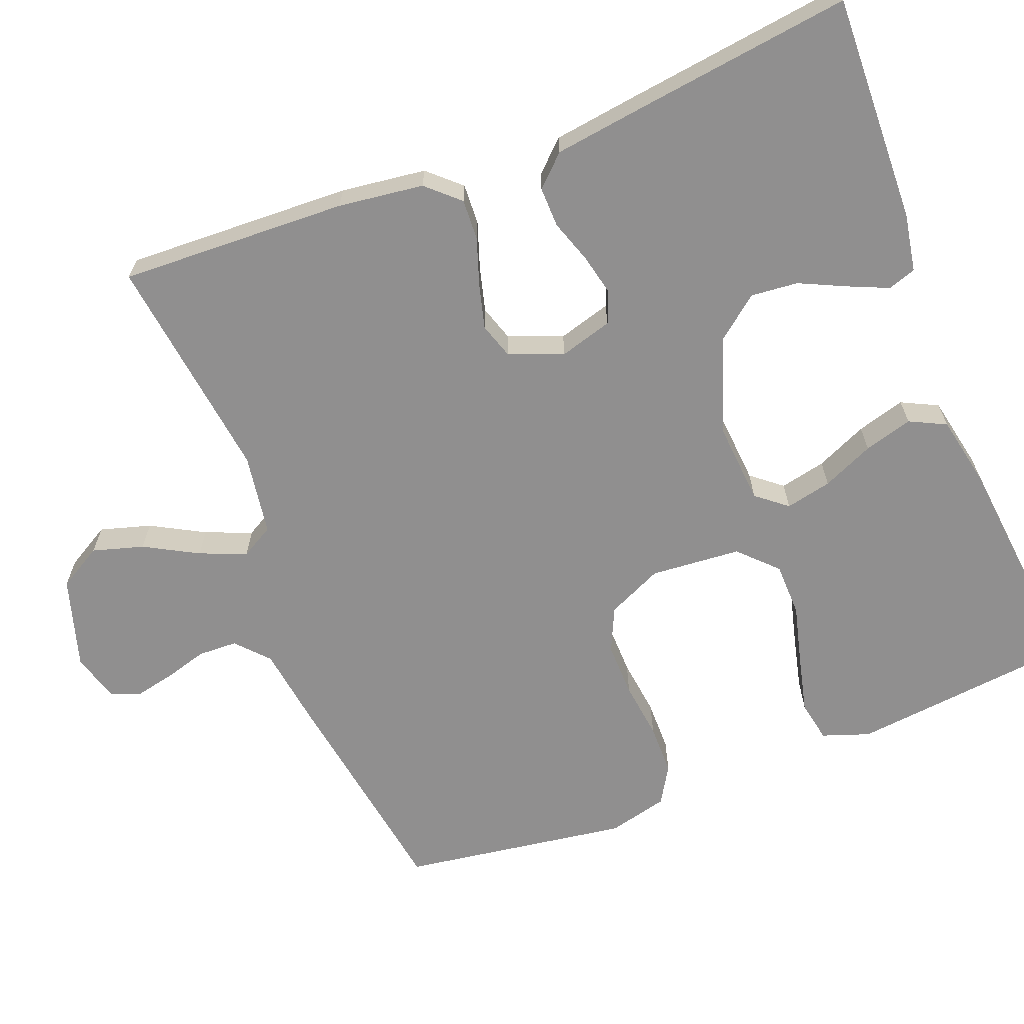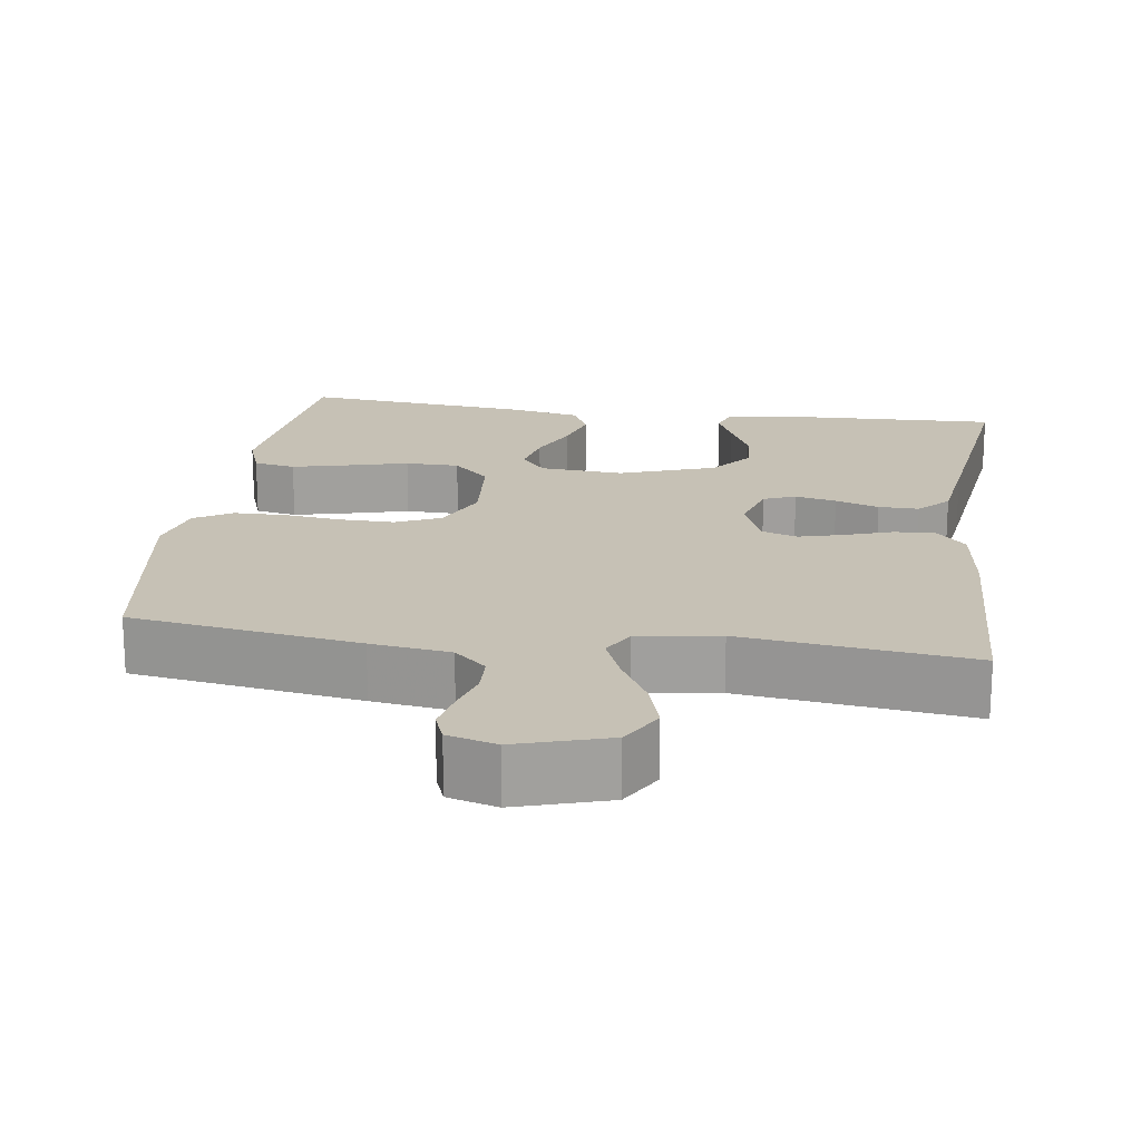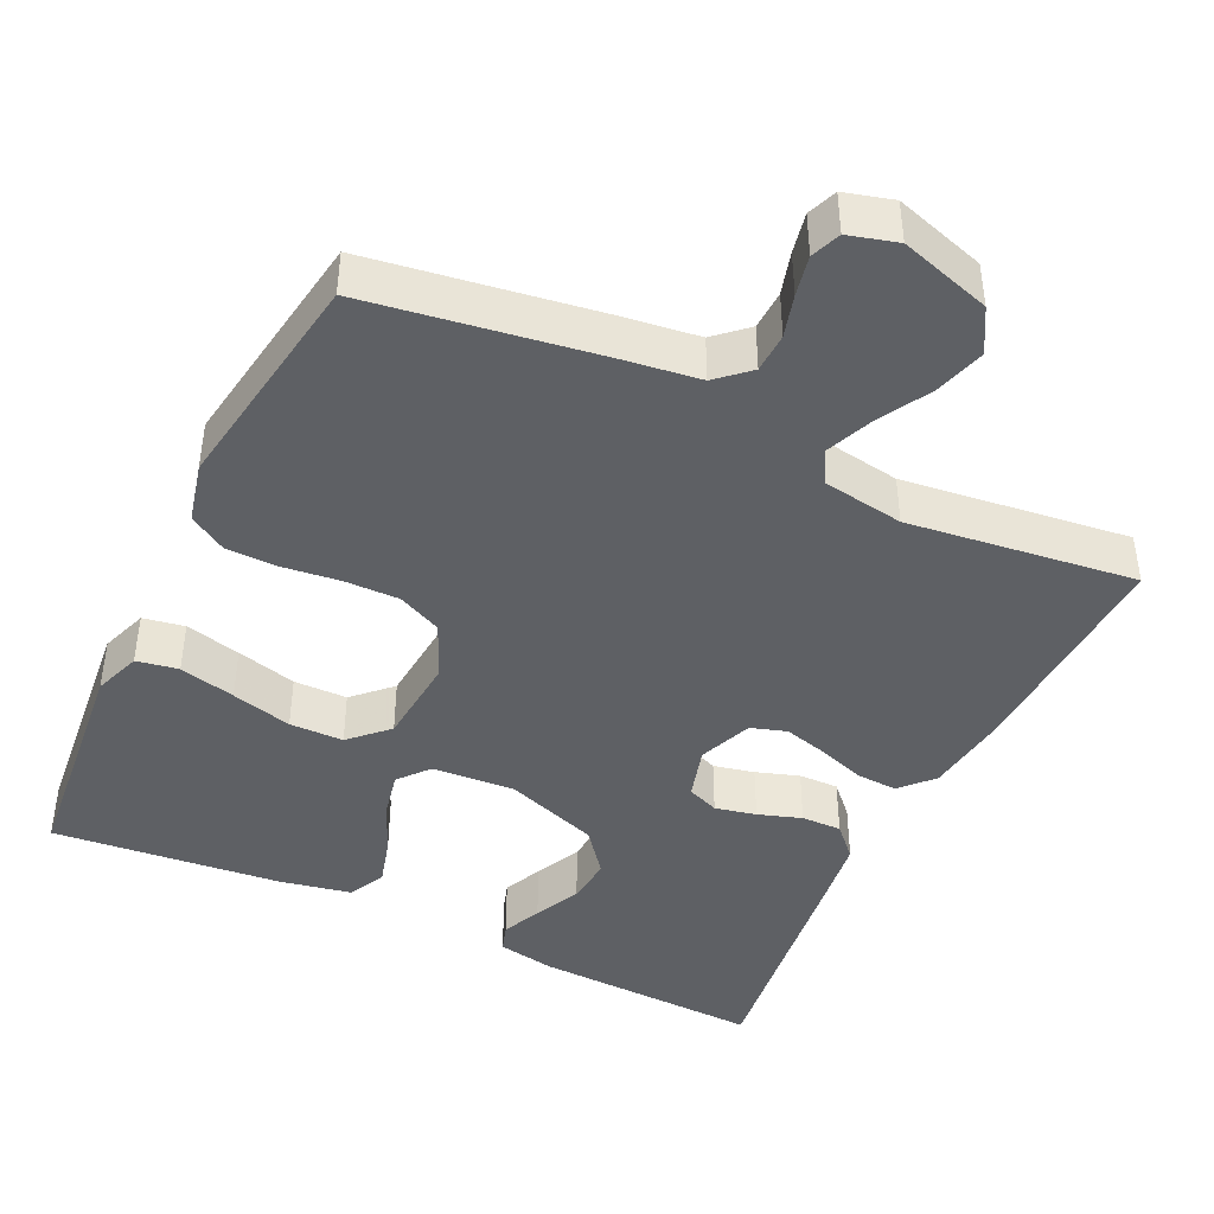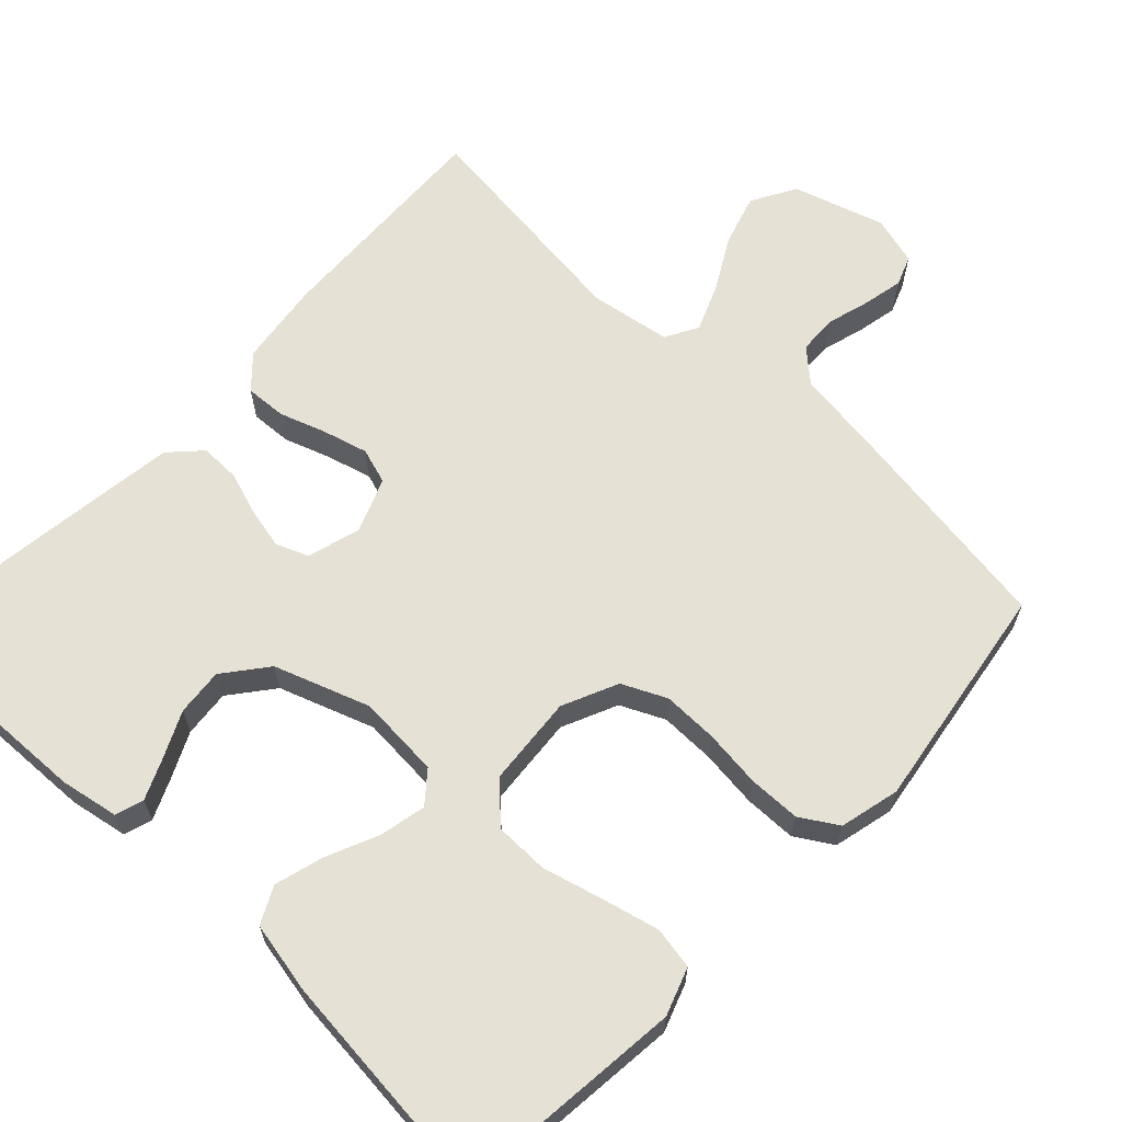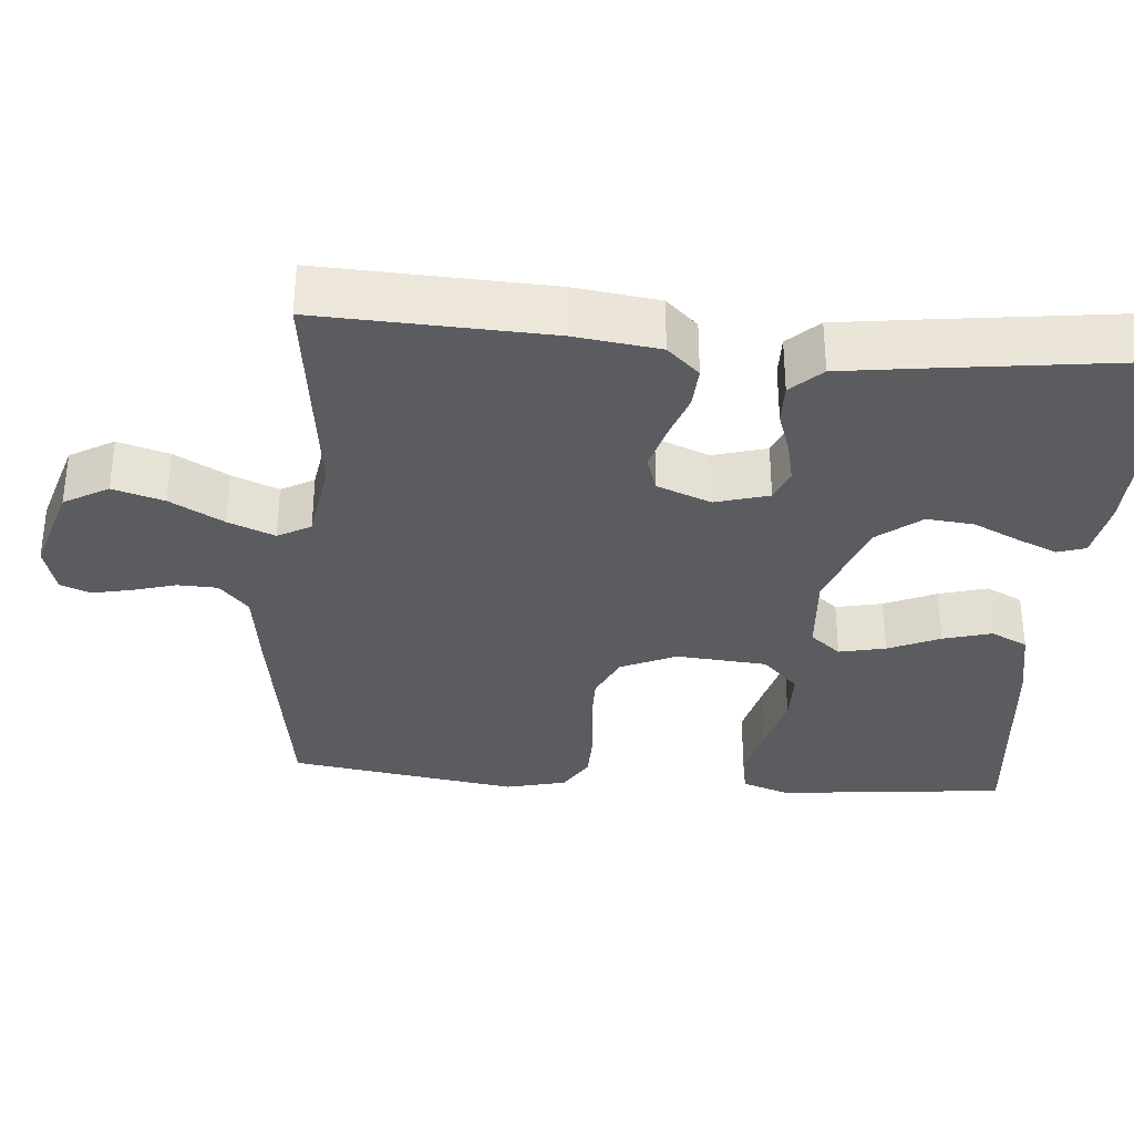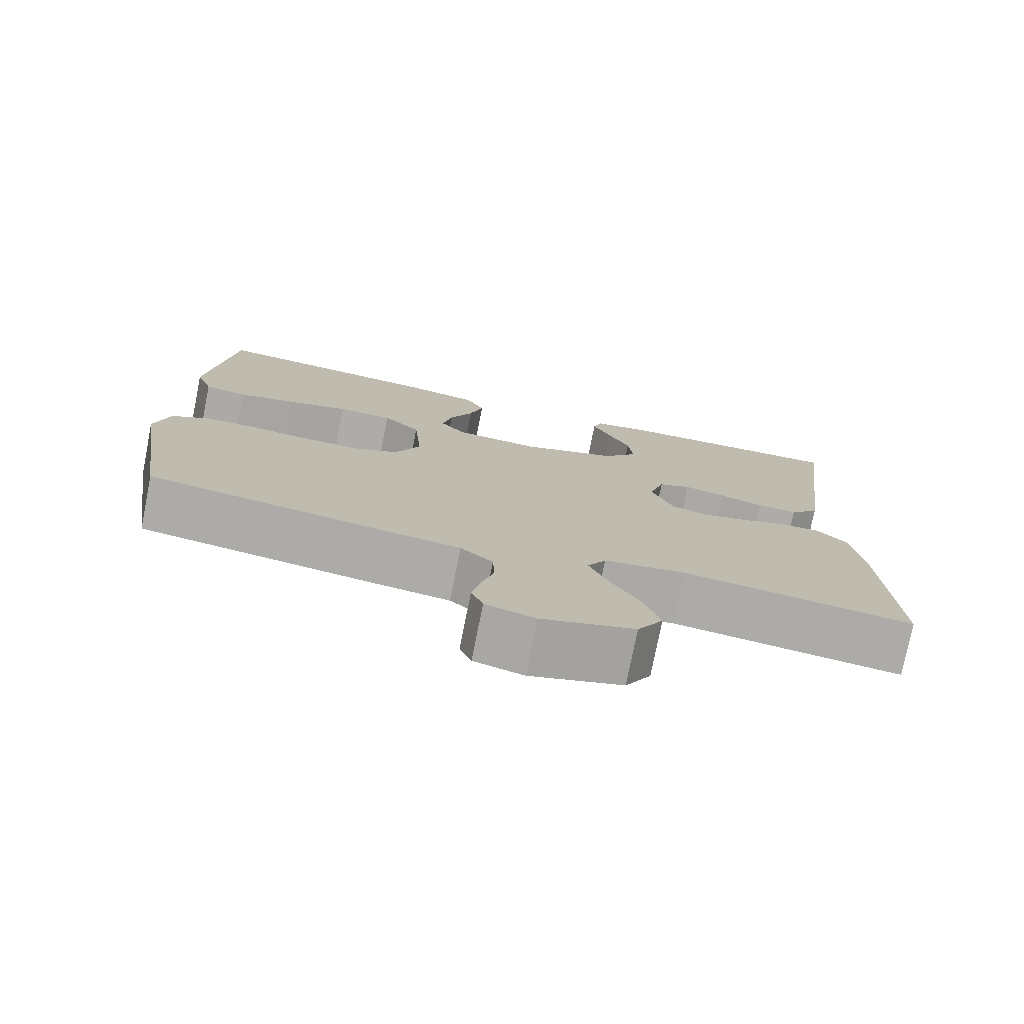
<metadata>
{"format":"obj","ext":"obj","renderer":"f3d","projection":"perspective","resolution":1024,"background":"white","views":[{"elev":-65.4,"azim":-68.4,"up":"+Y"},{"elev":18.8,"azim":-171.8,"up":"+Y"},{"elev":-43.1,"azim":154.4,"up":"+Y"},{"elev":64.2,"azim":43.4,"up":"+Y"},{"elev":-33.6,"azim":-94.7,"up":"+Y"},{"elev":-76.7,"azim":168.7,"up":"+Z"}]}
</metadata>
<code>
v -0.5 0.07 0.5
v -0.2 0.07 0.489
v -0.124 0.07 0.475
v -0.112 0.07 0.438
v -0.135 0.07 0.386
v -0.164 0.07 0.325
v -0.17 0.07 0.263
v -0.125 0.07 0.206
v 0 0.07 0.162
v 0.109 0.07 0.17
v 0.142 0.07 0.21
v 0.129 0.07 0.271
v 0.099 0.07 0.339
v 0.081 0.07 0.403
v 0.105 0.07 0.451
v 0.2 0.07 0.47
v 0.5 0.07 0.5
v 0.531 0.07 0.2
v 0.509 0.07 0.138
v 0.454 0.07 0.128
v 0.38 0.07 0.146
v 0.3 0.07 0.167
v 0.229 0.07 0.166
v 0.181 0.07 0.119
v 0.171 0.07 0
v 0.204 0.07 -0.073
v 0.262 0.07 -0.1
v 0.334 0.07 -0.099
v 0.41 0.07 -0.09
v 0.478 0.07 -0.091
v 0.527 0.07 -0.121
v 0.546 0.07 -0.2
v 0.5 0.07 -0.5
v 0.2 0.07 -0.546
v 0.096 0.07 -0.56
v 0.054 0.07 -0.598
v 0.052 0.07 -0.65
v 0.068 0.07 -0.706
v 0.079 0.07 -0.759
v 0.064 0.07 -0.798
v 0 0.07 -0.816
v -0.12 0.07 -0.779
v -0.153 0.07 -0.721
v -0.133 0.07 -0.654
v -0.094 0.07 -0.584
v -0.069 0.07 -0.523
v -0.093 0.07 -0.48
v -0.2 0.07 -0.463
v -0.5 0.07 -0.5
v -0.487 0.07 -0.2
v -0.472 0.07 -0.088
v -0.433 0.07 -0.046
v -0.379 0.07 -0.049
v -0.318 0.07 -0.07
v -0.259 0.07 -0.086
v -0.212 0.07 -0.071
v -0.184 0.07 0
v -0.204 0.07 0.07
v -0.246 0.07 0.087
v -0.3 0.07 0.075
v -0.357 0.07 0.056
v -0.41 0.07 0.055
v -0.448 0.07 0.095
v -0.462 0.07 0.2
v -0.5 0 0.5
v -0.2 0 0.489
v -0.124 0 0.475
v -0.112 0 0.438
v -0.135 0 0.386
v -0.164 0 0.325
v -0.17 0 0.263
v -0.125 0 0.206
v 0 0 0.162
v 0.109 0 0.17
v 0.142 0 0.21
v 0.129 0 0.271
v 0.099 0 0.339
v 0.081 0 0.403
v 0.105 0 0.451
v 0.2 0 0.47
v 0.5 0 0.5
v 0.531 0 0.2
v 0.509 0 0.138
v 0.454 0 0.128
v 0.38 0 0.146
v 0.3 0 0.167
v 0.229 0 0.166
v 0.181 0 0.119
v 0.171 0 0
v 0.204 0 -0.073
v 0.262 0 -0.1
v 0.334 0 -0.099
v 0.41 0 -0.09
v 0.478 0 -0.091
v 0.527 0 -0.121
v 0.546 0 -0.2
v 0.5 0 -0.5
v 0.2 0 -0.546
v 0.096 0 -0.56
v 0.054 0 -0.598
v 0.052 0 -0.65
v 0.068 0 -0.706
v 0.079 0 -0.759
v 0.064 0 -0.798
v 0 0 -0.816
v -0.12 0 -0.779
v -0.153 0 -0.721
v -0.133 0 -0.654
v -0.094 0 -0.584
v -0.069 0 -0.523
v -0.093 0 -0.48
v -0.2 0 -0.463
v -0.5 0 -0.5
v -0.487 0 -0.2
v -0.472 0 -0.088
v -0.433 0 -0.046
v -0.379 0 -0.049
v -0.318 0 -0.07
v -0.259 0 -0.086
v -0.212 0 -0.071
v -0.184 0 0
v -0.204 0 0.07
v -0.246 0 0.087
v -0.3 0 0.075
v -0.357 0 0.056
v -0.41 0 0.055
v -0.448 0 0.095
v -0.462 0 0.2
f 60 61 62 63
f 59 60 63 64
f 58 59 64 1
f 51 52 53 54
f 51 54 55
f 48 49 50 51
f 47 48 51 55
f 46 47 55 56
f 42 43 44 45
f 42 45 46
f 41 42 46
f 40 41 46
f 37 38 39 40
f 37 40 46 56
f 32 33 34 35
f 30 31 32 35
f 28 29 30 35
f 27 28 35 36
f 26 27 36
f 25 26 36
f 24 25 36
f 19 20 21 22
f 17 18 19 22
f 17 22 23
f 16 17 23 24
f 12 13 14 15
f 11 12 15 16
f 3 4 5 6
f 1 2 3 6
f 58 1 6 7
f 57 58 7 8
f 36 37 56 57
f 36 57 8 9
f 11 16 24 36
f 10 11 36
f 9 10 36
f 127 126 125 124
f 128 127 124 123
f 65 128 123 122
f 118 117 116 115
f 119 118 115
f 115 114 113 112
f 119 115 112 111
f 120 119 111 110
f 109 108 107 106
f 110 109 106
f 110 106 105
f 110 105 104
f 104 103 102 101
f 120 110 104 101
f 99 98 97 96
f 99 96 95 94
f 99 94 93 92
f 100 99 92 91
f 100 91 90
f 100 90 89
f 100 89 88
f 86 85 84 83
f 86 83 82 81
f 87 86 81
f 88 87 81 80
f 79 78 77 76
f 80 79 76 75
f 70 69 68 67
f 70 67 66 65
f 71 70 65 122
f 72 71 122 121
f 121 120 101 100
f 73 72 121 100
f 100 88 80 75
f 100 75 74
f 100 74 73
f 1 65 66 2
f 2 66 67 3
f 3 67 68 4
f 4 68 69 5
f 5 69 70 6
f 6 70 71 7
f 7 71 72 8
f 8 72 73 9
f 9 73 74 10
f 10 74 75 11
f 11 75 76 12
f 12 76 77 13
f 13 77 78 14
f 14 78 79 15
f 15 79 80 16
f 16 80 81 17
f 17 81 82 18
f 18 82 83 19
f 19 83 84 20
f 20 84 85 21
f 21 85 86 22
f 22 86 87 23
f 23 87 88 24
f 24 88 89 25
f 25 89 90 26
f 26 90 91 27
f 27 91 92 28
f 28 92 93 29
f 29 93 94 30
f 30 94 95 31
f 31 95 96 32
f 32 96 97 33
f 33 97 98 34
f 34 98 99 35
f 35 99 100 36
f 36 100 101 37
f 37 101 102 38
f 38 102 103 39
f 39 103 104 40
f 40 104 105 41
f 41 105 106 42
f 42 106 107 43
f 43 107 108 44
f 44 108 109 45
f 45 109 110 46
f 46 110 111 47
f 47 111 112 48
f 48 112 113 49
f 49 113 114 50
f 50 114 115 51
f 51 115 116 52
f 52 116 117 53
f 53 117 118 54
f 54 118 119 55
f 55 119 120 56
f 56 120 121 57
f 57 121 122 58
f 58 122 123 59
f 59 123 124 60
f 60 124 125 61
f 61 125 126 62
f 62 126 127 63
f 63 127 128 64
f 64 128 65 1

</code>
